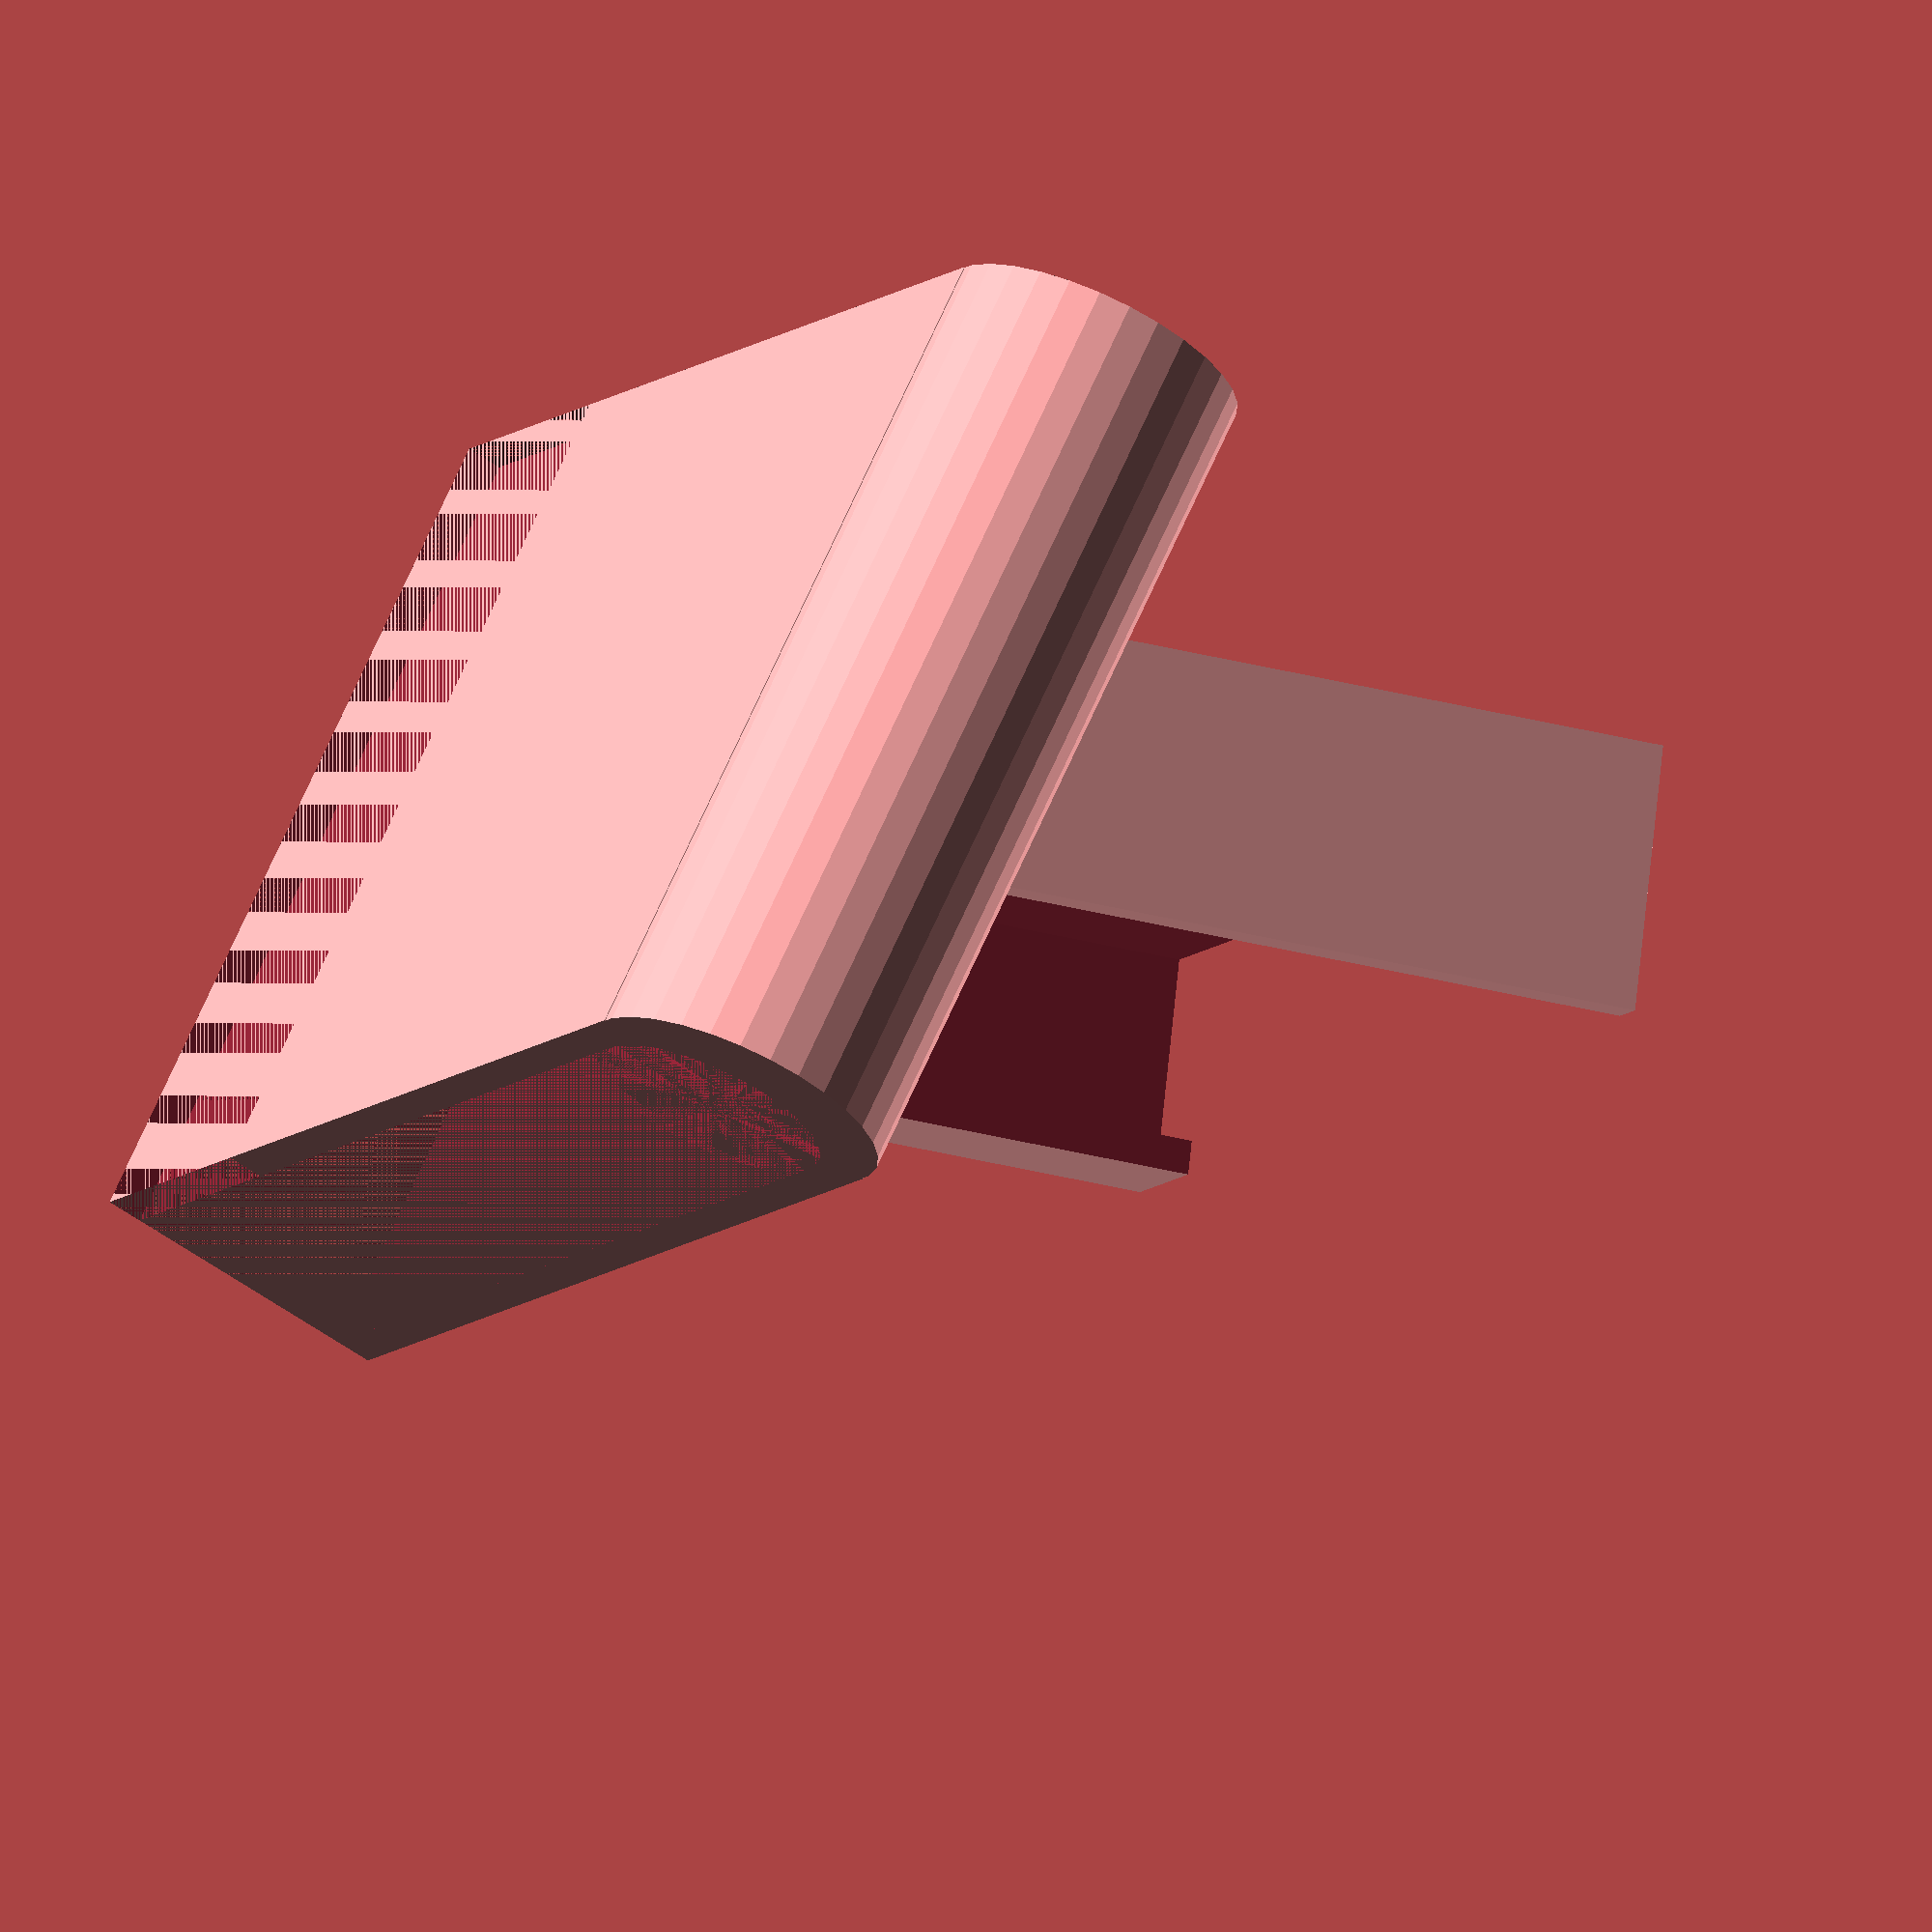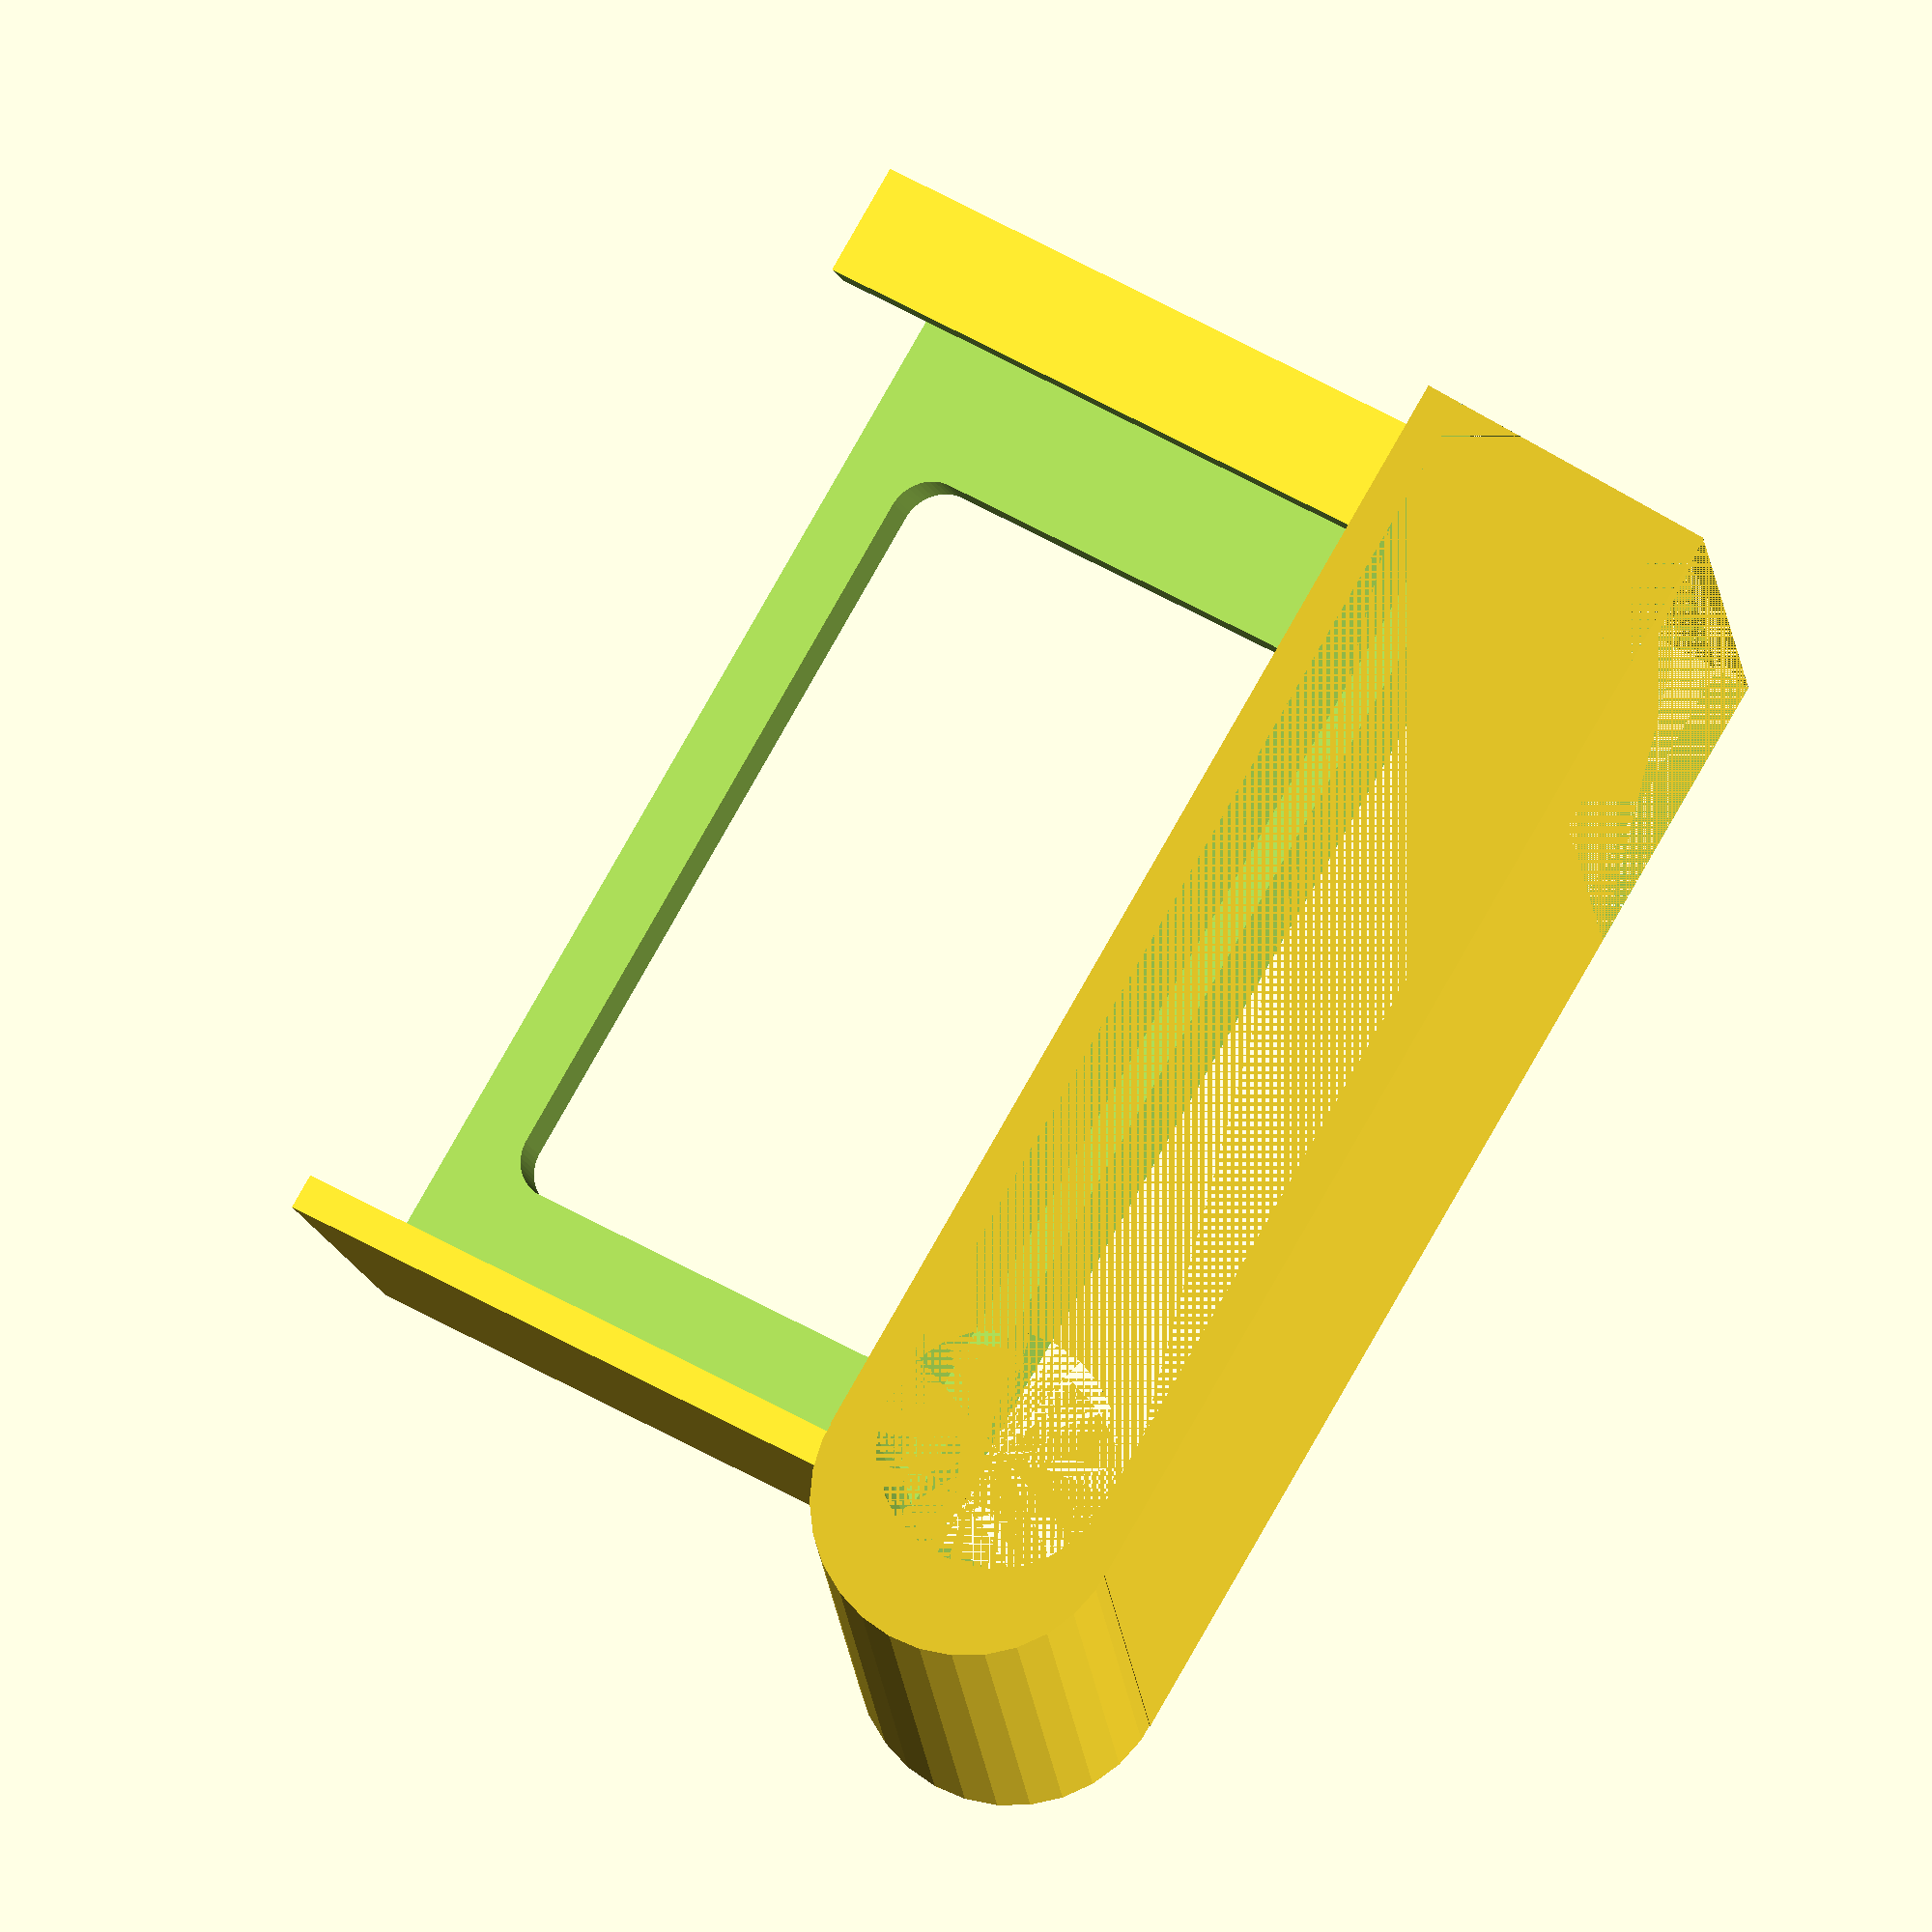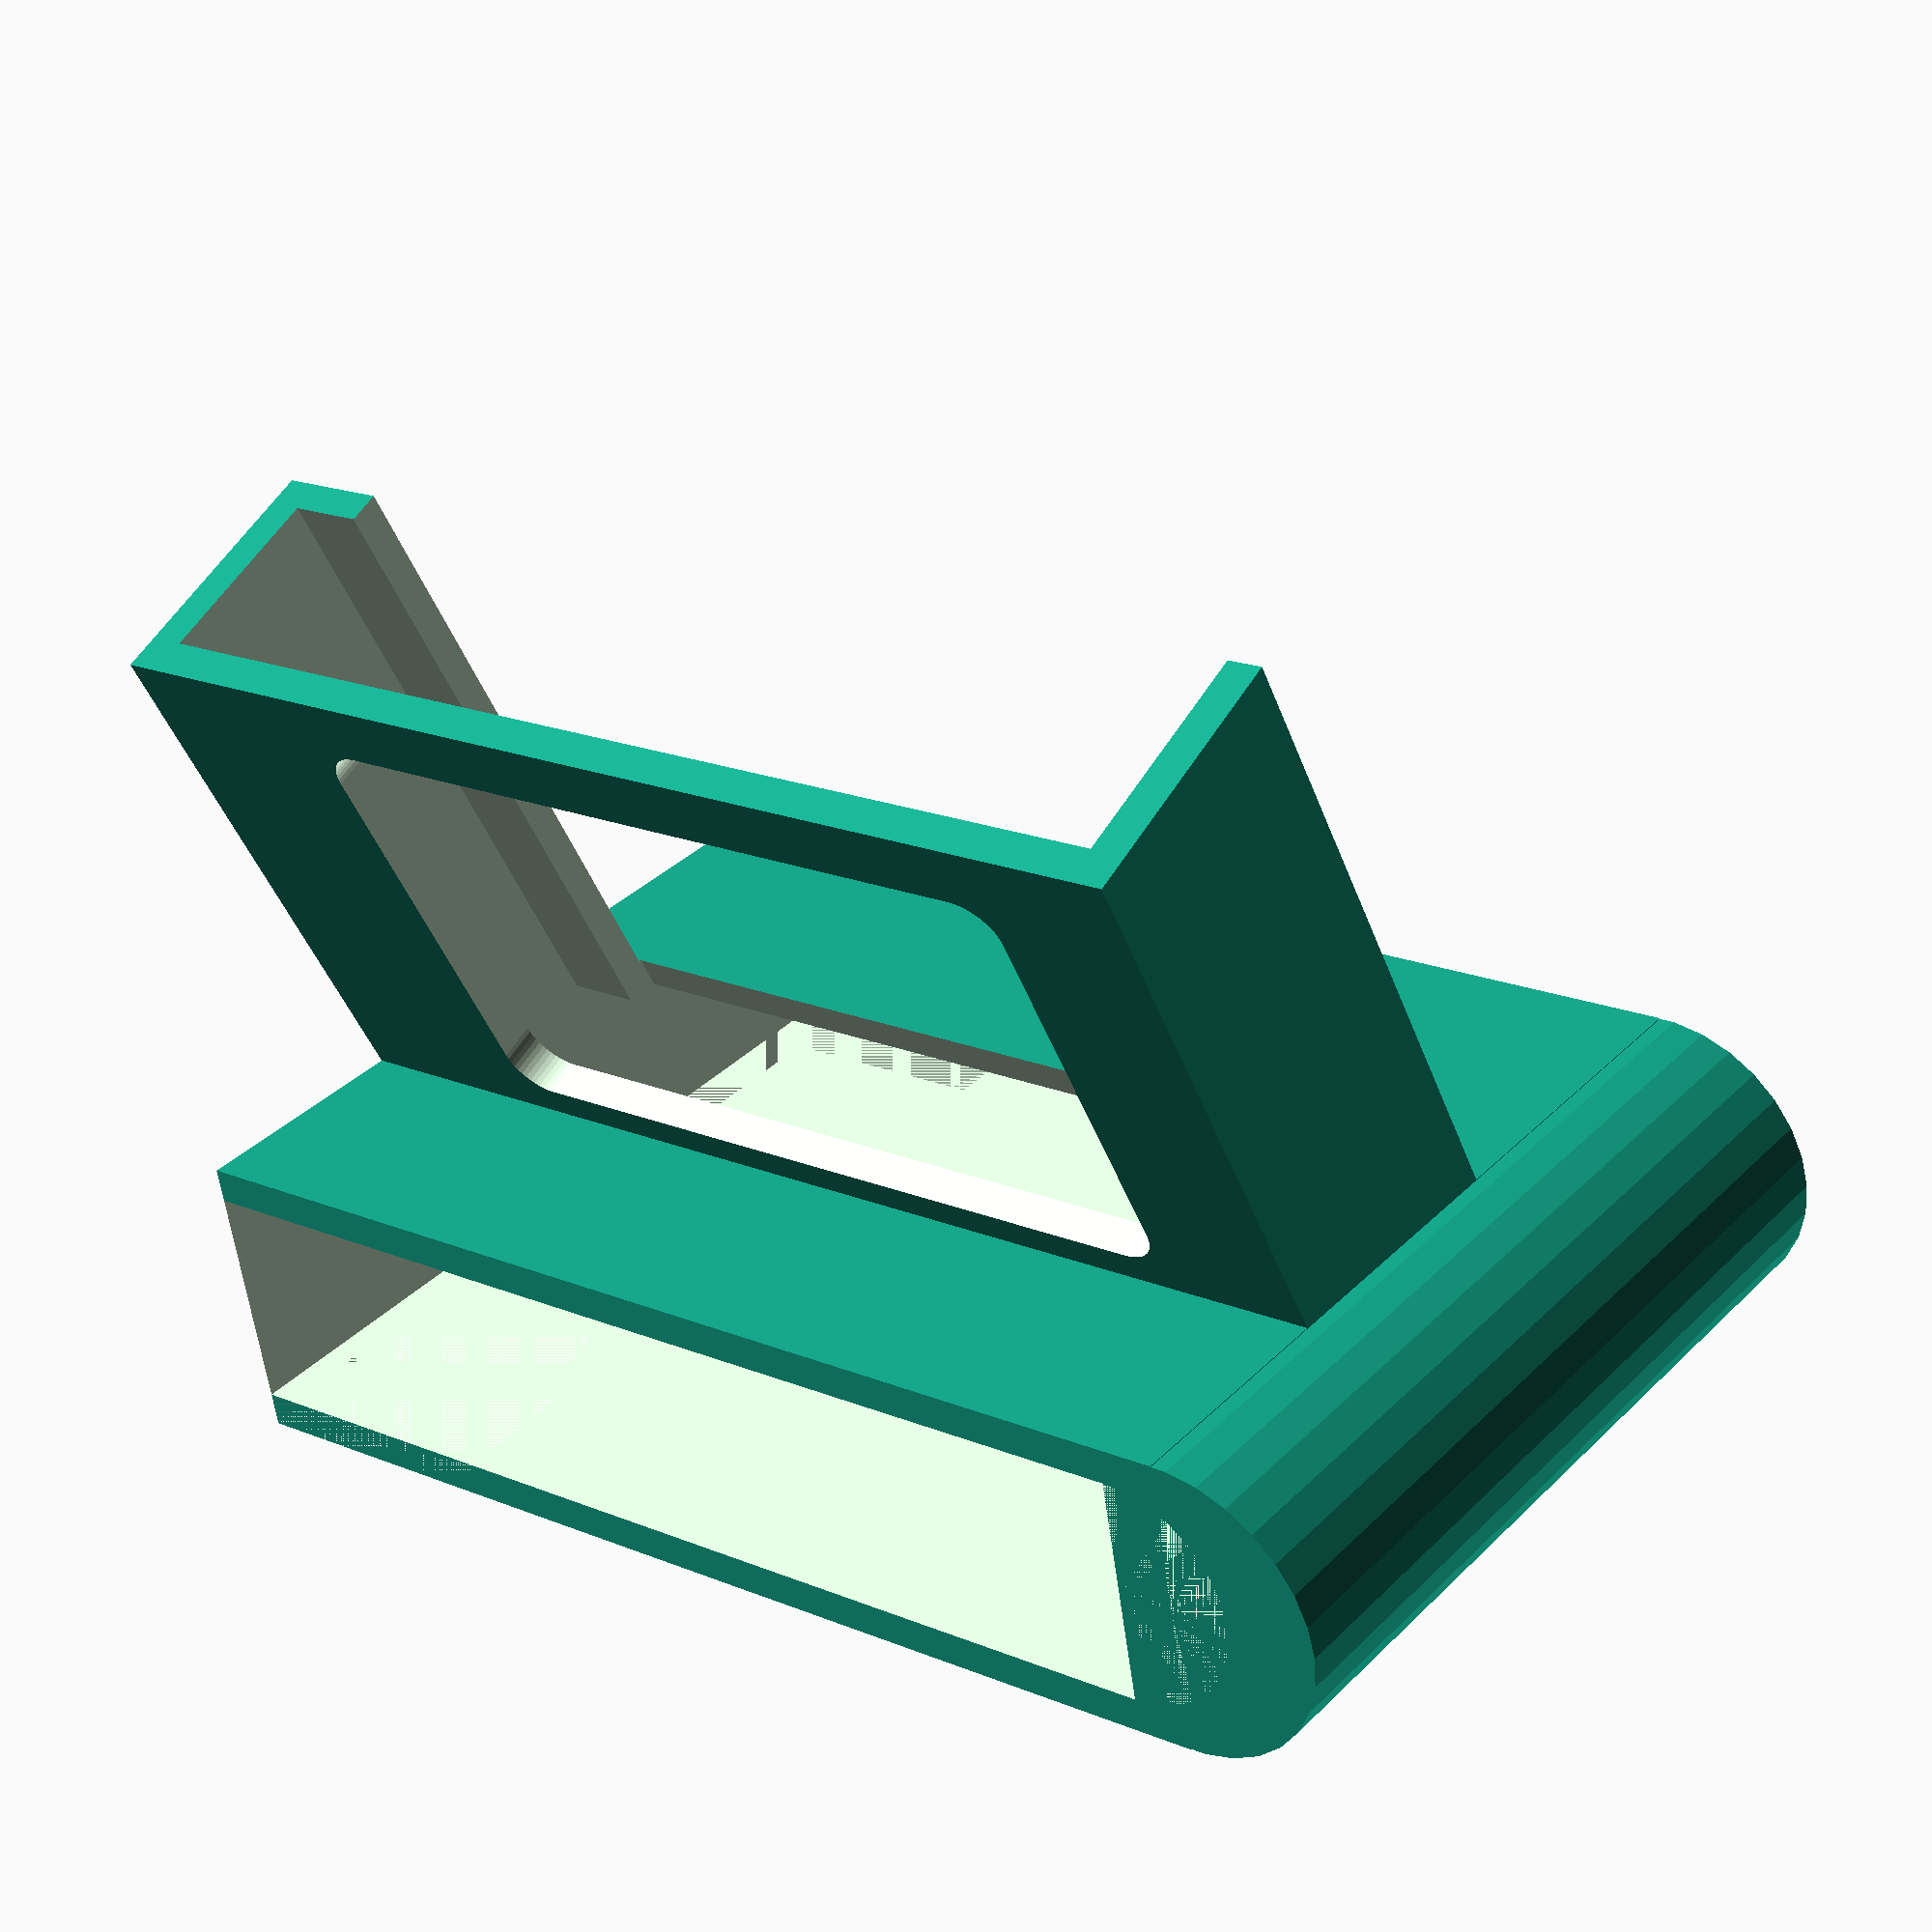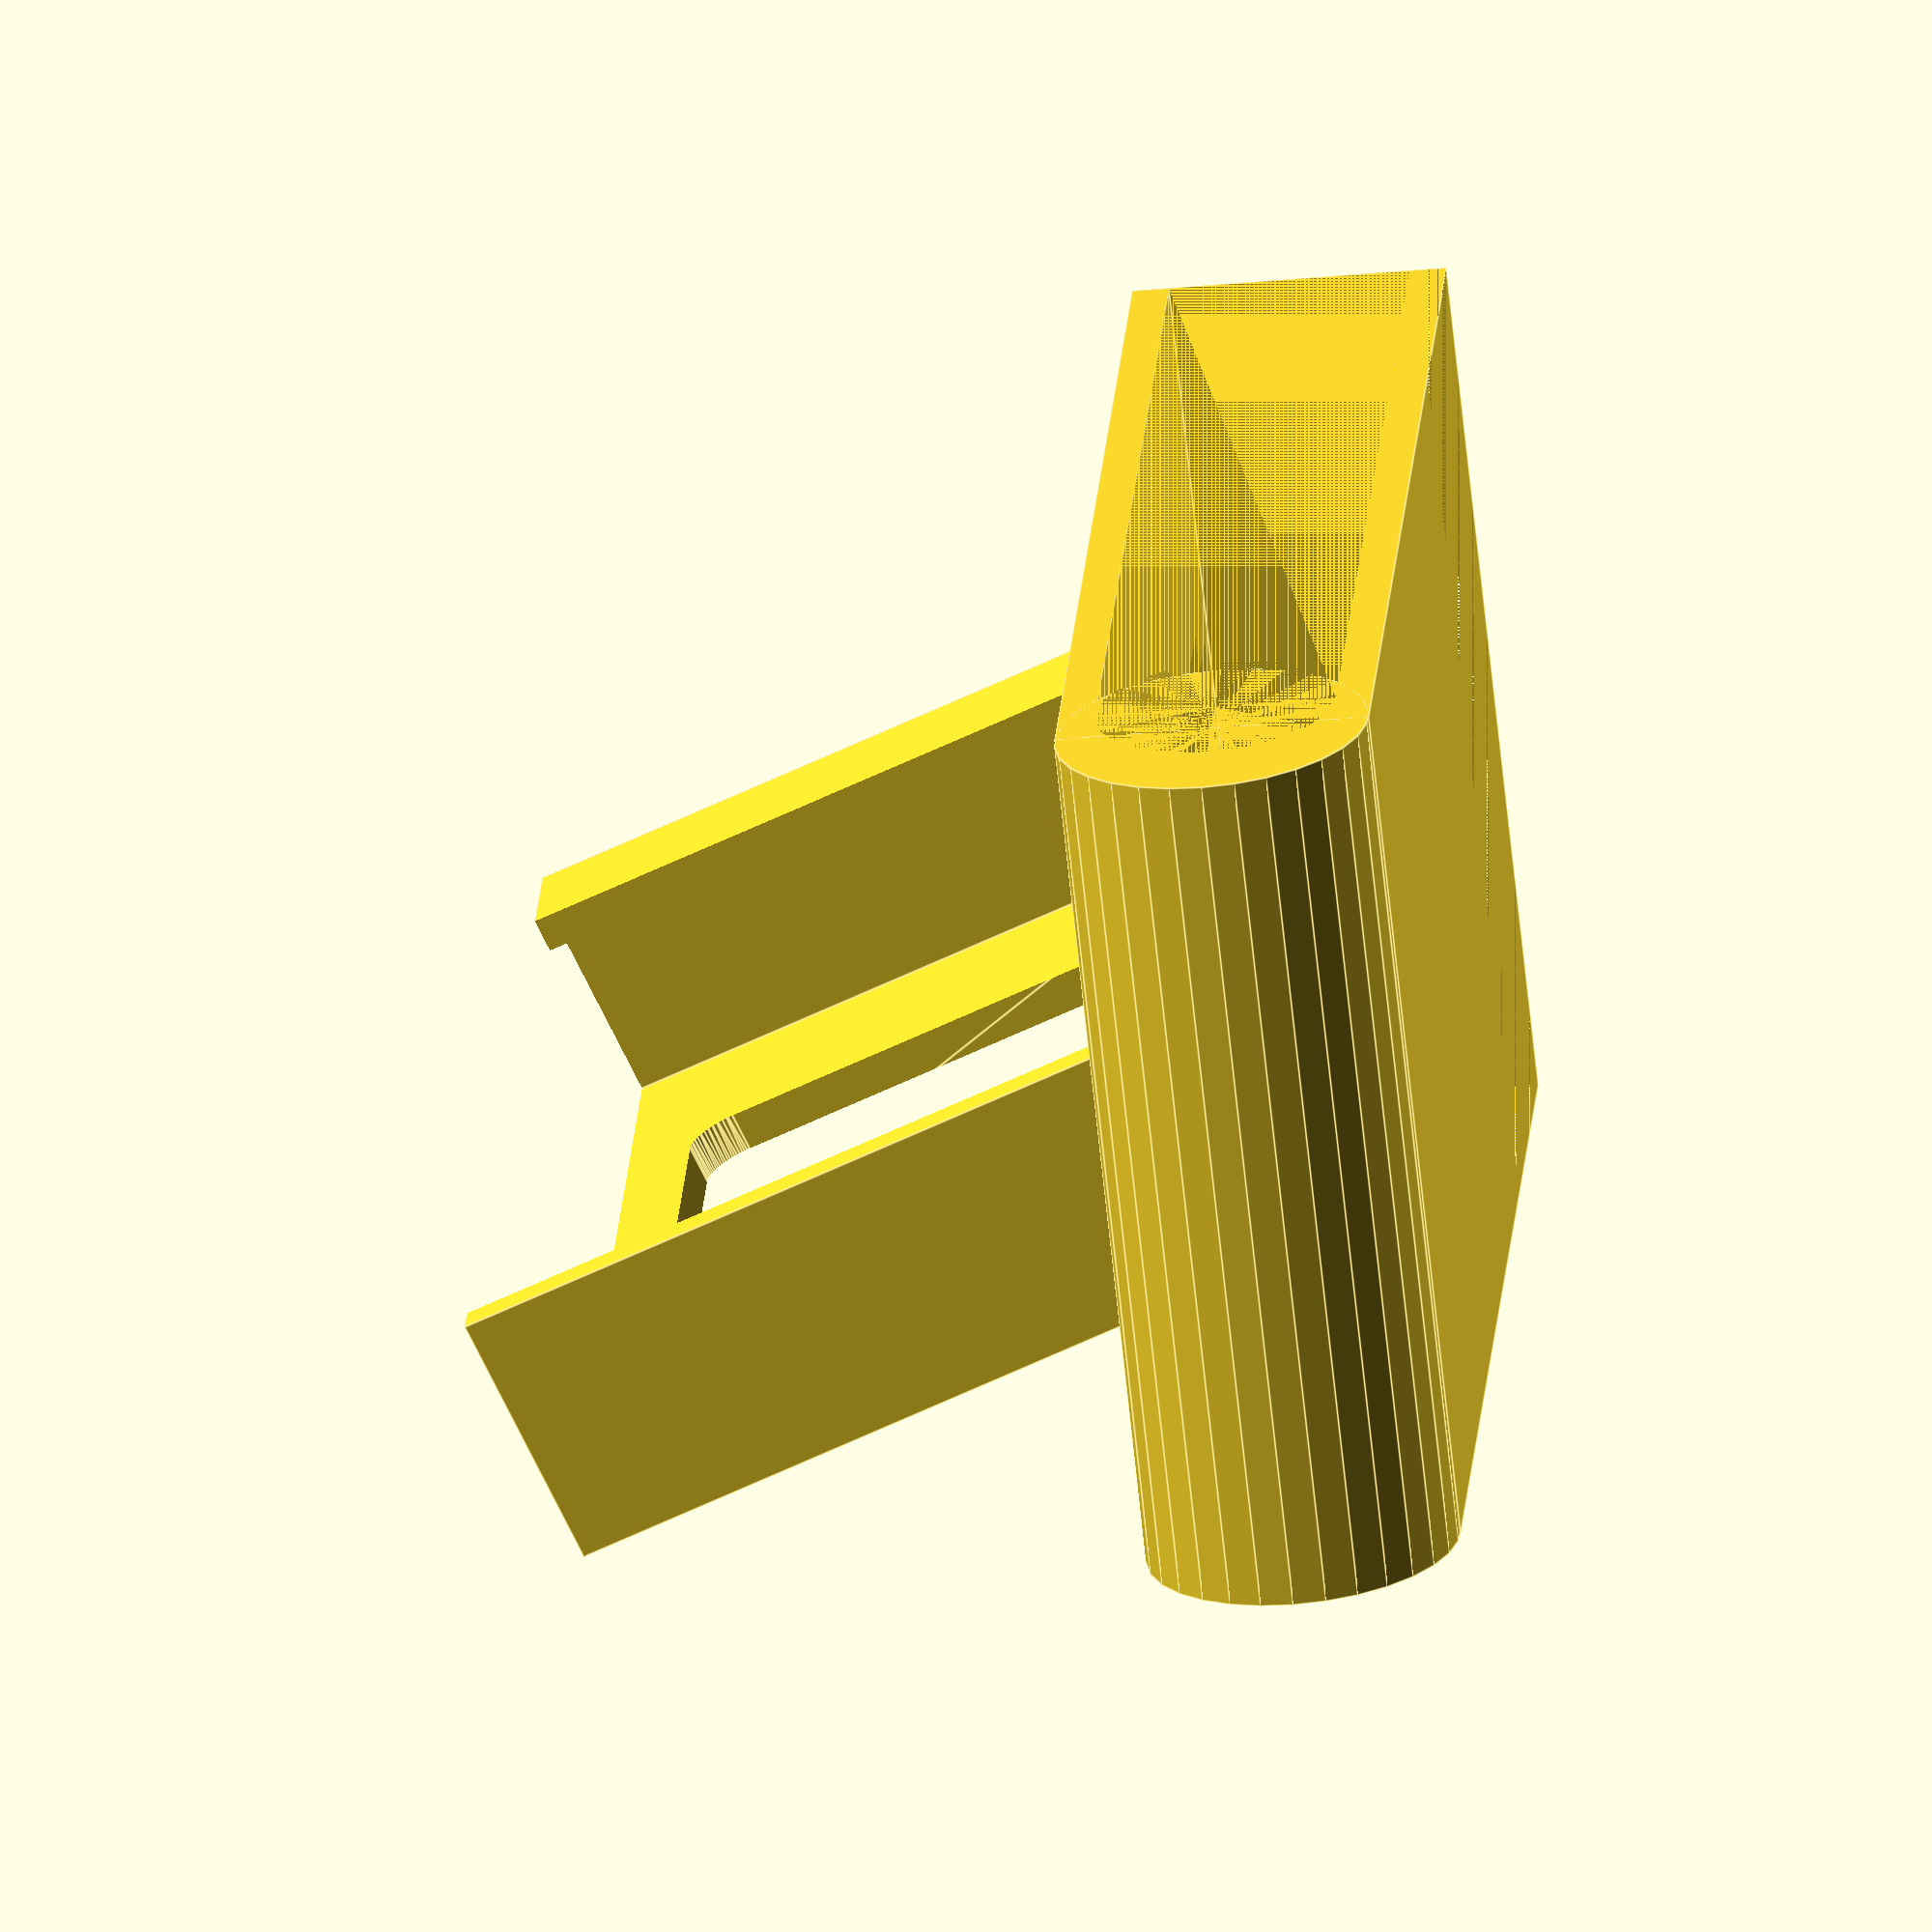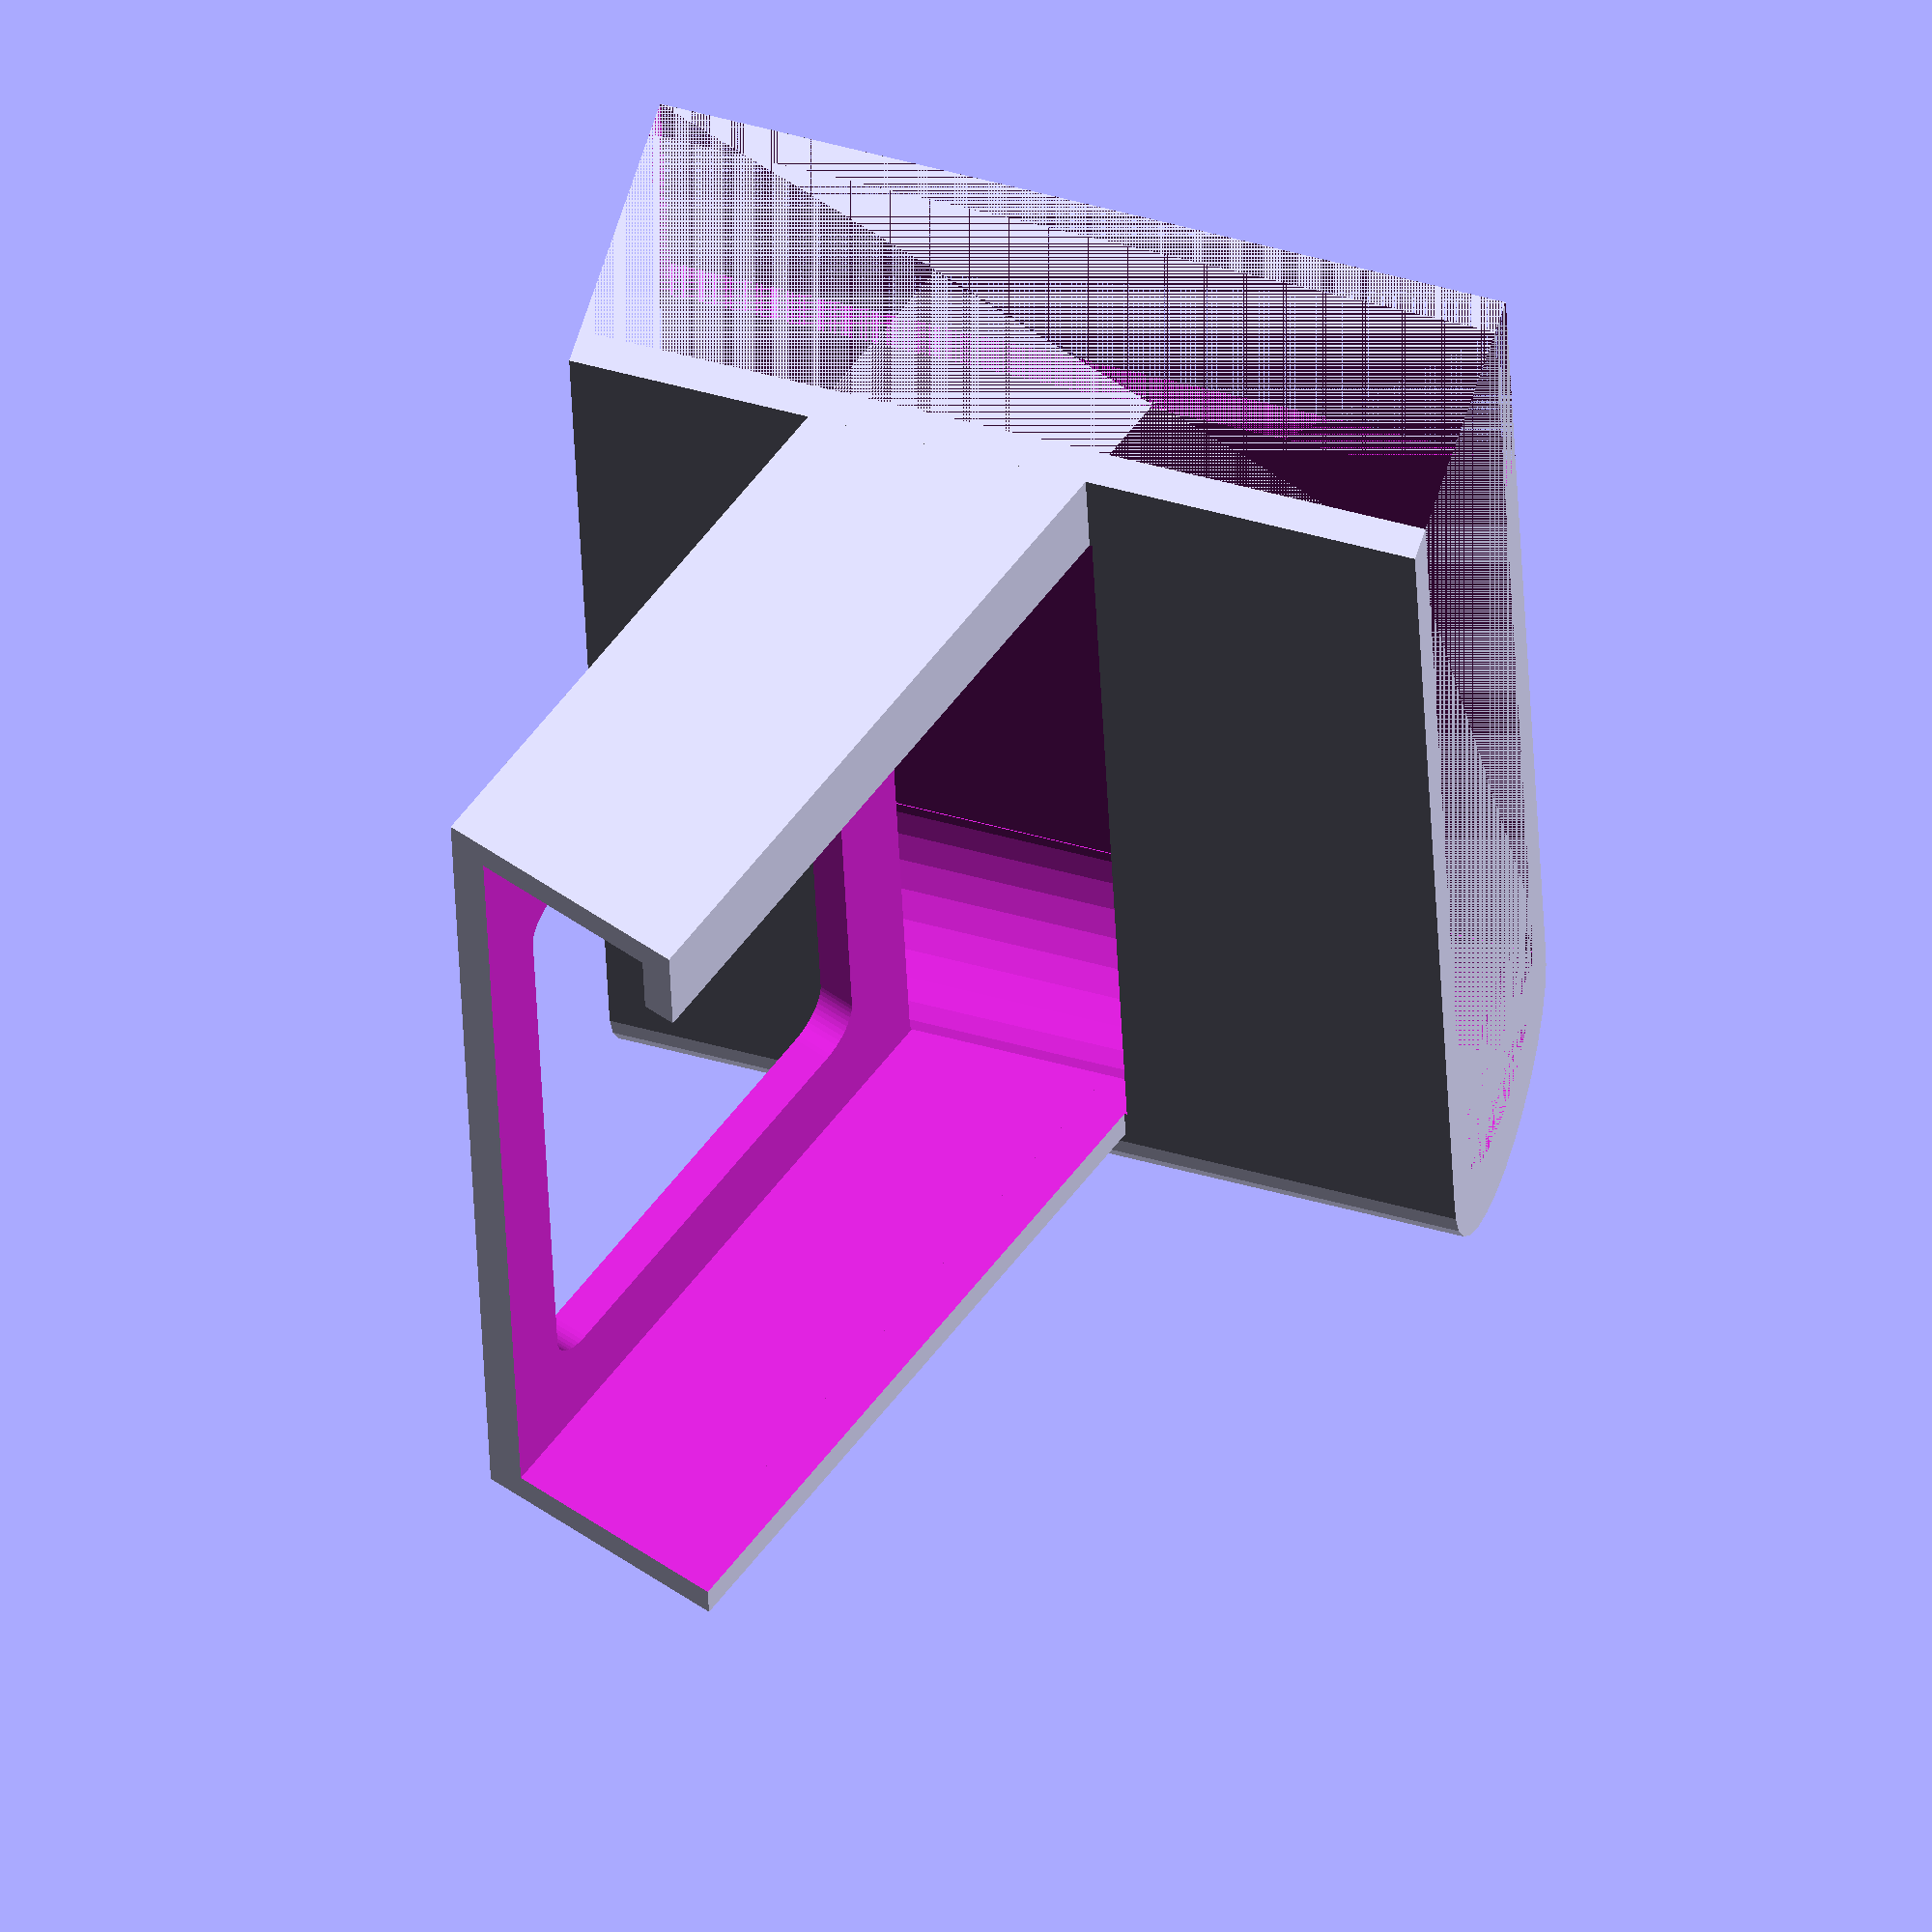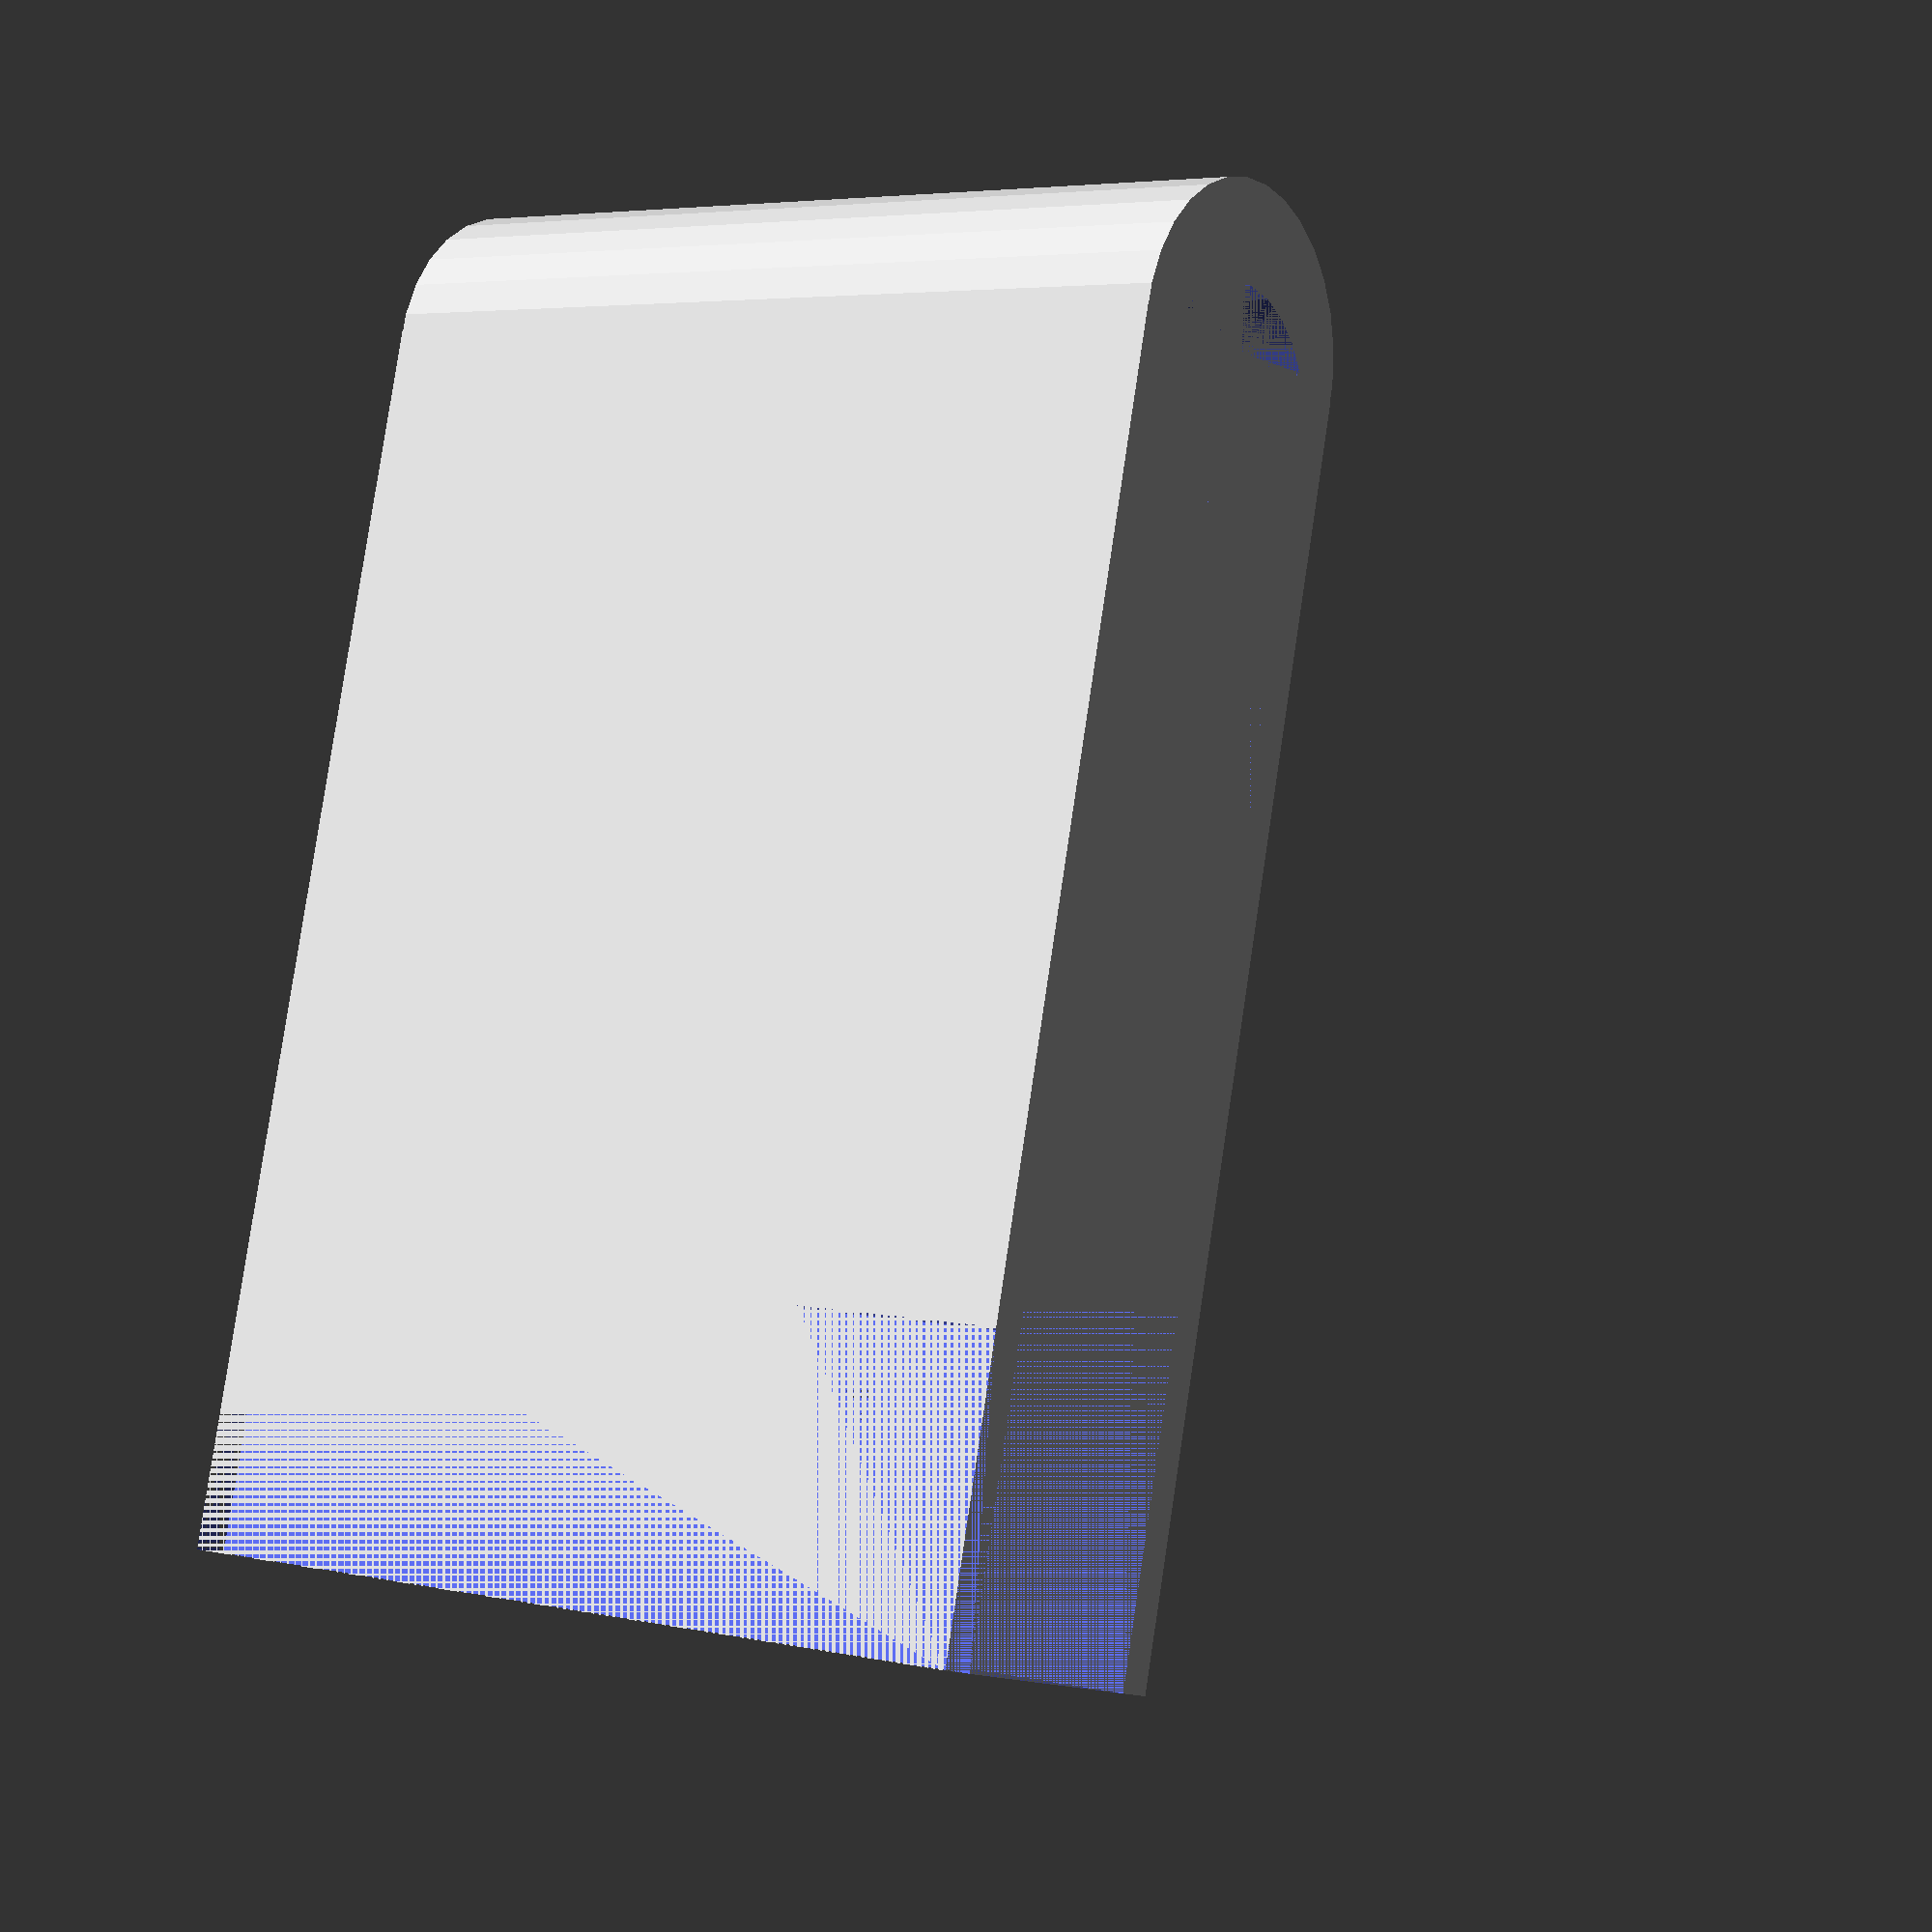
<openscad>
/*
 * A bracket to mount a phone mount in the van on
 */

slot_height = 77;
slot_width = 13.5;

wall_thickness = 2.5;
bracket_width = 60;
bracket_height = slot_height + (2 * wall_thickness);
bracket_thickness = 21.5;
bracket_leg_width = 10;
bracket_top_height = 4;
bracket_back_leg_shorten = 20;
bracket_back_height = bracket_height - bracket_back_leg_shorten;

cutout_width = bracket_width + 1; 
cutout_height = bracket_height - bracket_top_height;
cutout_thickness = bracket_thickness - 2  * wall_thickness;
cutout_cylinder_diameter = bracket_thickness - 2 * wall_thickness;
cutout_y_offset = (bracket_thickness - cutout_thickness)/2;

slot_depth = 55;


module phone_box_back_cutout()
{
   cutout_height = slot_height*0.65;

   translate([bracket_width-slot_width-wall_thickness*2, slot_depth/1.98, cutout_height + (slot_height - cutout_height)/2])
     rotate([0, 90, -20])
        minkowski() {
           $fn=50;
           cube([cutout_height, slot_depth/2, wall_thickness*3]);
	   sphere(3);
        }
}

module phone_box_cutout()
{
   lip_height = bracket_height / 15;
   translate([(bracket_width-slot_width)/2-wall_thickness, bracket_thickness/1.45, wall_thickness])
     rotate([0, 0, -20])
        cube([wall_thickness*1.2, slot_depth+wall_thickness, slot_height-lip_height]);
}

module phone_box()
{
   translate([(bracket_width-slot_width)/2-wall_thickness, bracket_thickness/1.5, 0])
     rotate([0, 0, -20])
        cube([slot_width+2*wall_thickness, slot_depth, slot_height+2*wall_thickness]);
}

module phone_slot()
{
   translate([(bracket_width-slot_width)/2, bracket_thickness/1.5, wall_thickness])
     rotate([0, 0, -20])
        cube([slot_width, slot_depth+10, slot_height]);
}

module cube_with_rounded_top()
{
   union()
   {
      rotate ([0, 90, 0])
         translate([0, bracket_thickness/2, 0]) 
            cylinder (h=bracket_width, d=bracket_thickness);
      cube([bracket_width, bracket_thickness, bracket_height]);
      phone_box();
   }
}

difference() 
{
   difference()
   {
      cube_with_rounded_top();
      phone_slot();
      phone_box_cutout();
      phone_box_back_cutout();
   }
      
   union() /* cutout with rounded top */
      translate([0, cutout_y_offset, bracket_top_height]) 
         cube([cutout_width, cutout_thickness, cutout_height]);
      translate([0, bracket_thickness/2, bracket_top_height])
         rotate ([0, 90, 0]) 
            cylinder (h=bracket_width, d=cutout_cylinder_diameter);

   /* shorten back */
   translate([0, 0, bracket_height - bracket_back_leg_shorten])
      cube([bracket_width, wall_thickness, bracket_back_leg_shorten]);

}

</openscad>
<views>
elev=9.5 azim=243.5 roll=155.8 proj=o view=wireframe
elev=278.1 azim=93.4 roll=209.7 proj=o view=solid
elev=161.9 azim=192.7 roll=51.4 proj=p view=wireframe
elev=158.1 azim=276.0 roll=356.3 proj=o view=edges
elev=212.7 azim=16.7 roll=178.1 proj=o view=wireframe
elev=277.4 azim=145.1 roll=8.5 proj=p view=wireframe
</views>
